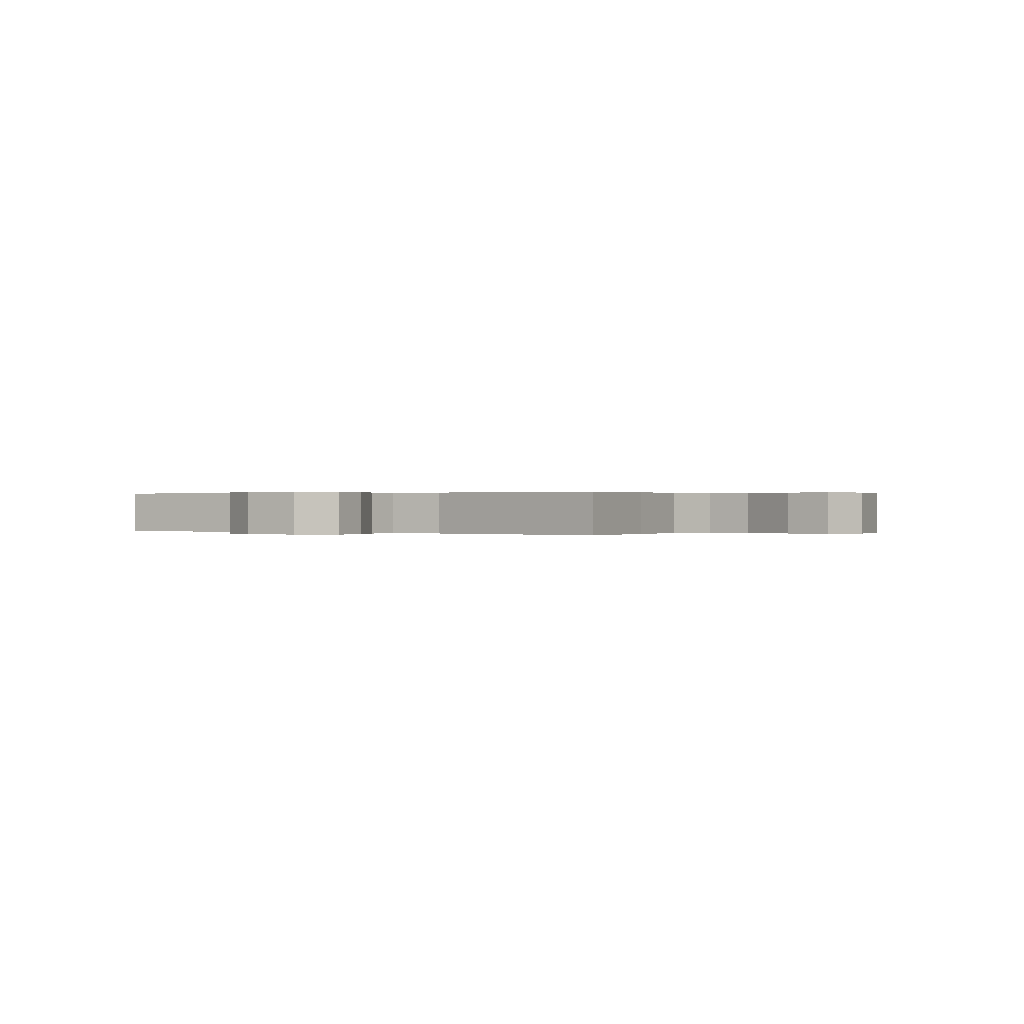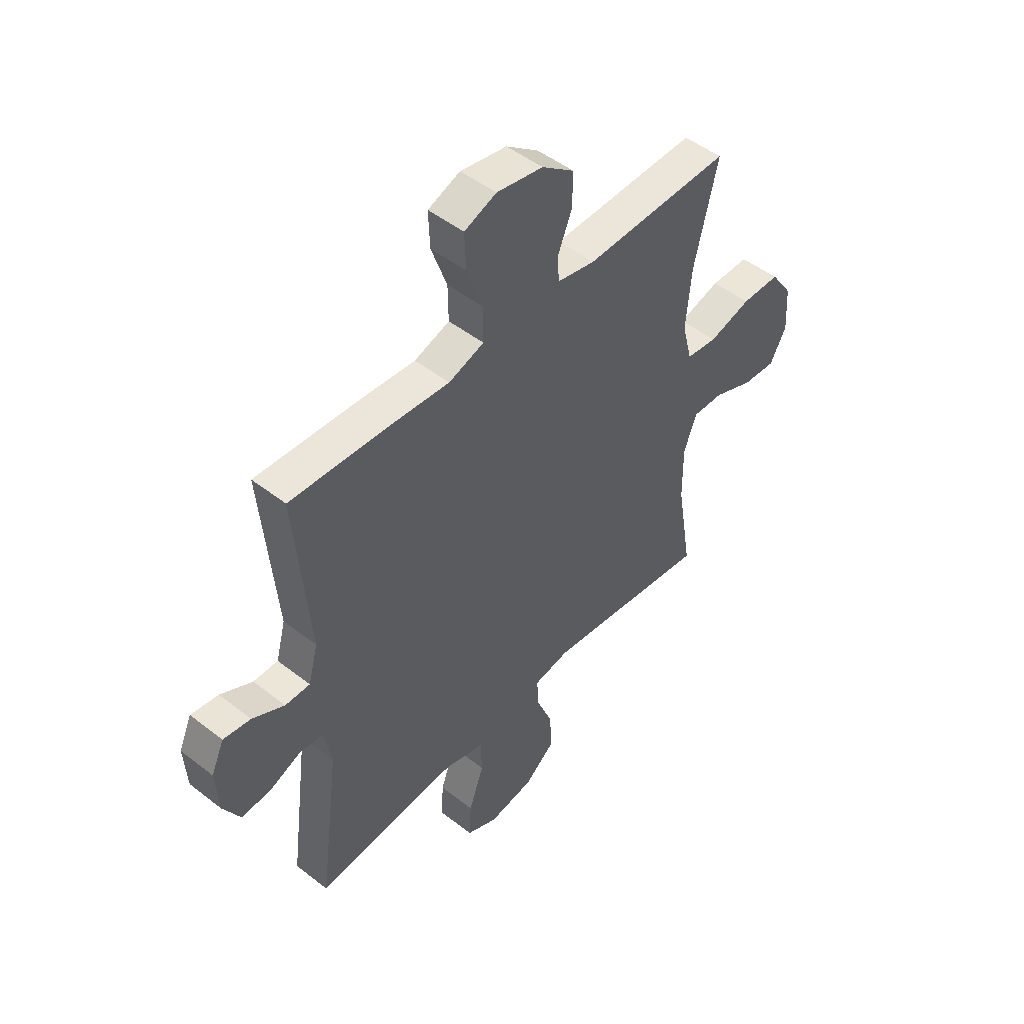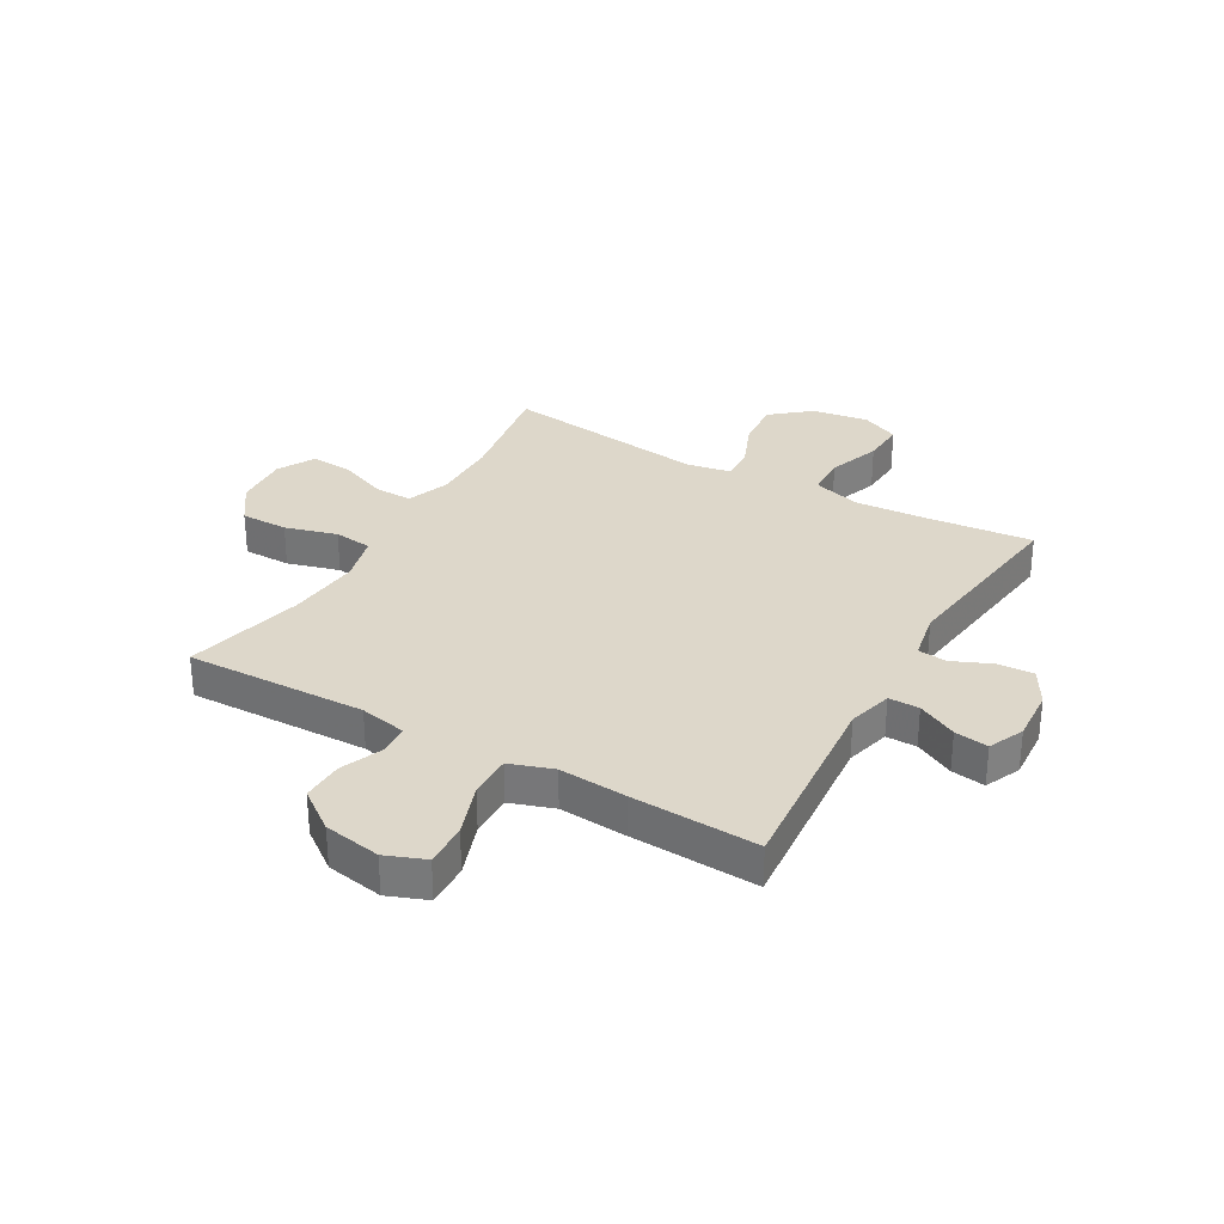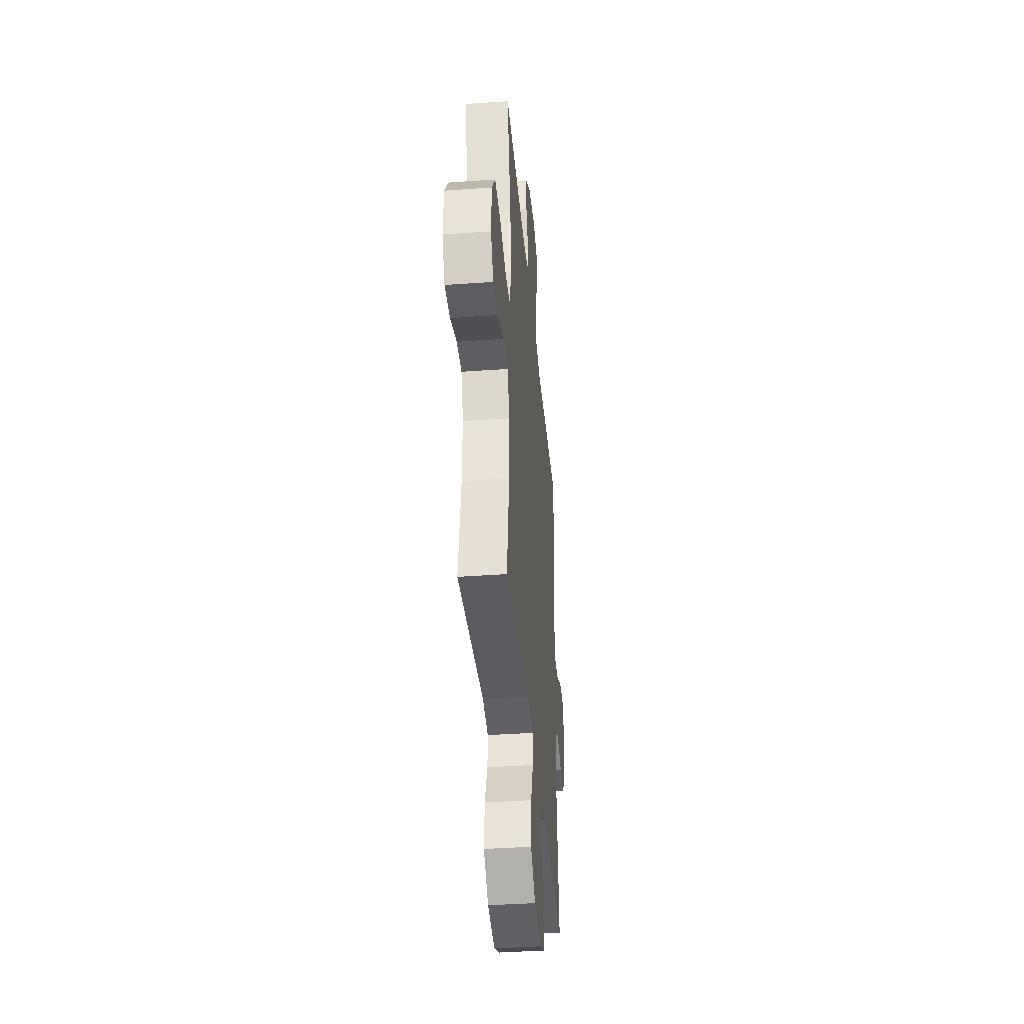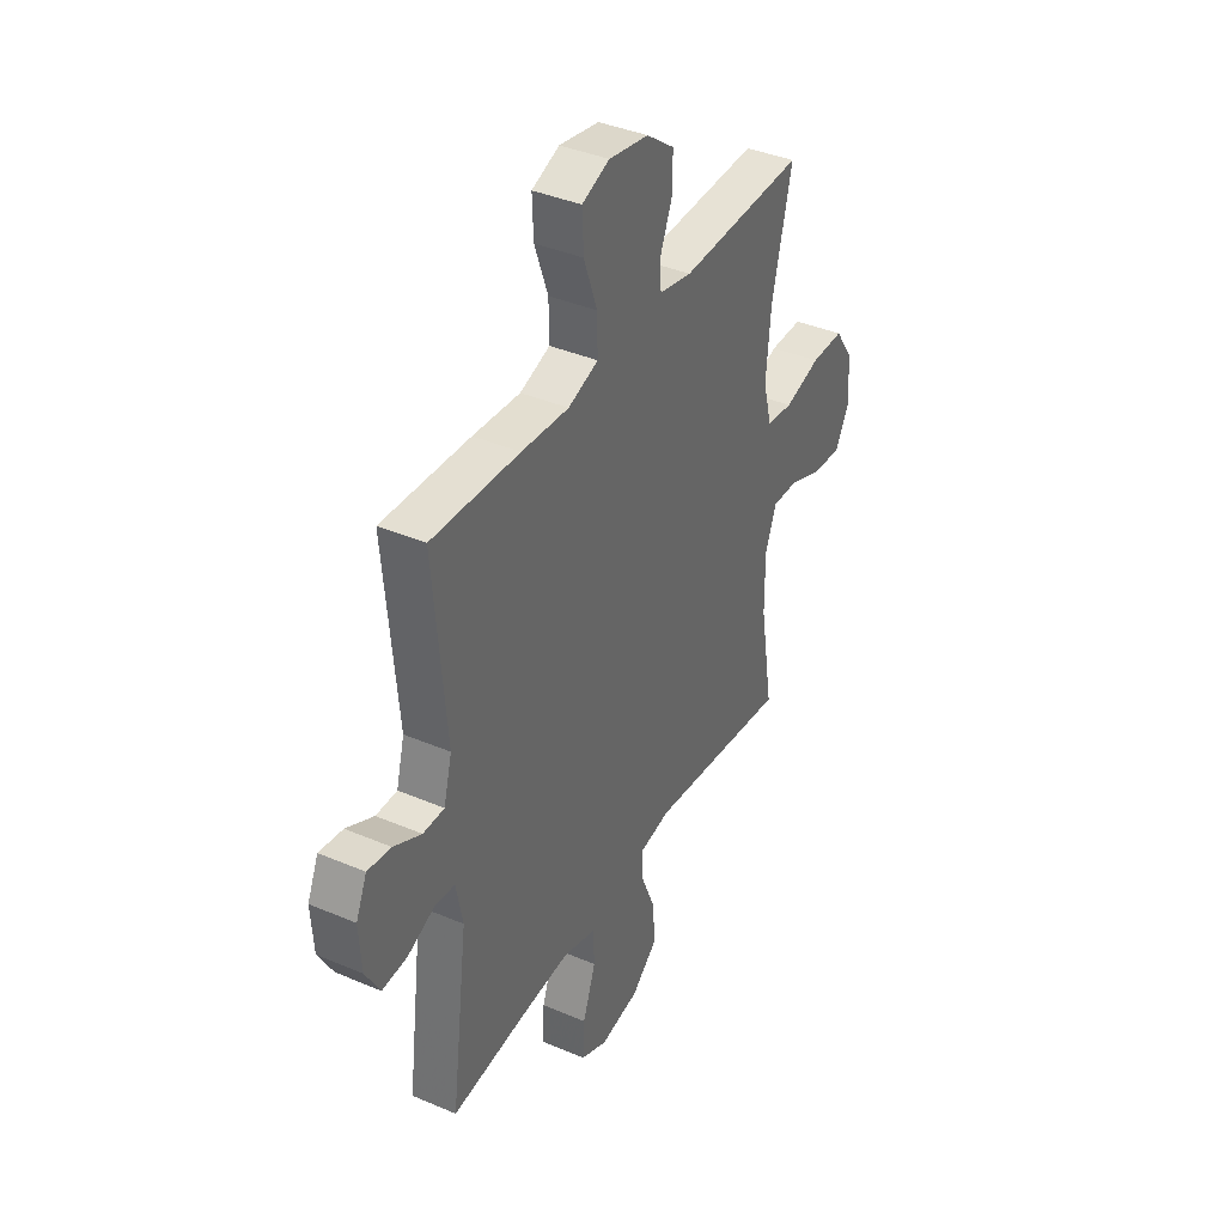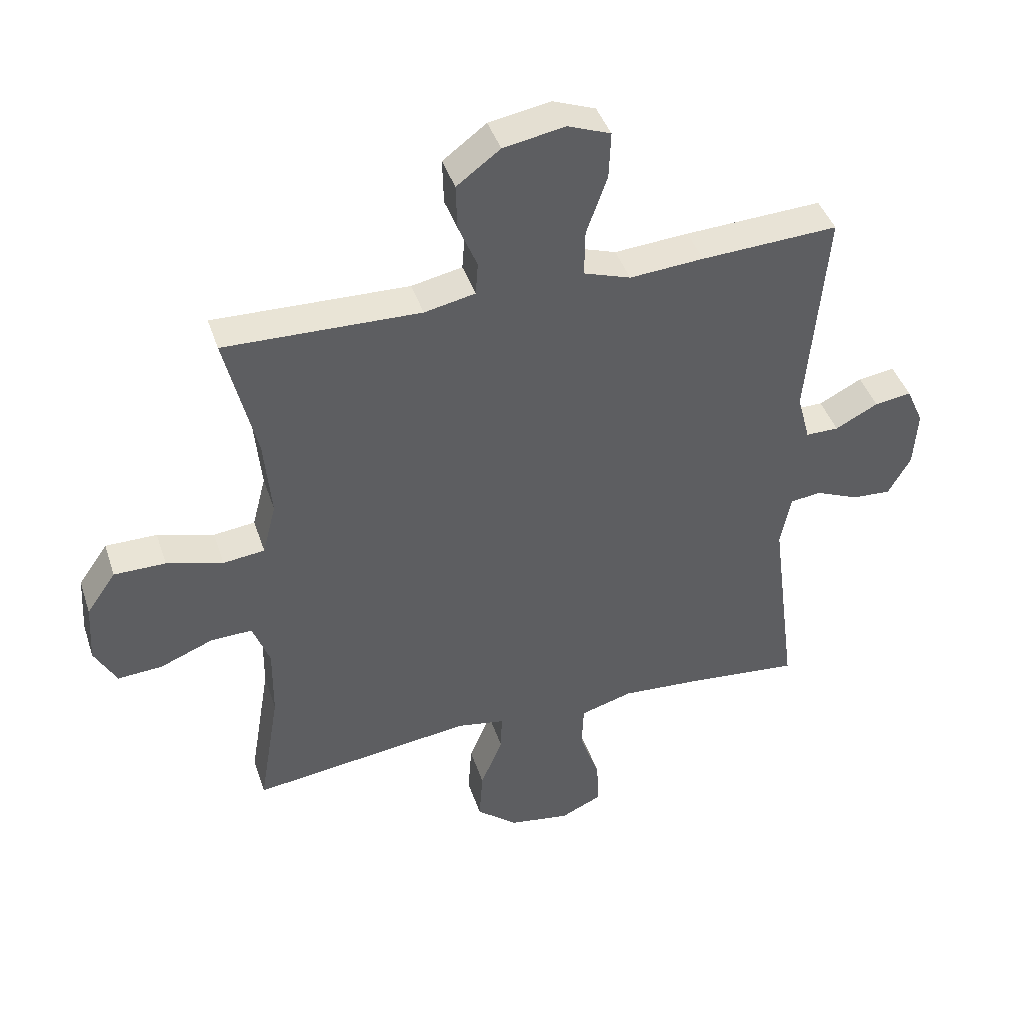
<metadata>
{"format":"obj","ext":"obj","renderer":"f3d","projection":"perspective","resolution":1024,"background":"white","views":[{"elev":0.2,"azim":123.5,"up":"+Y"},{"elev":48.6,"azim":131.1,"up":"+Z"},{"elev":30.9,"azim":29.8,"up":"+Y"},{"elev":-39.6,"azim":-84.9,"up":"+Z"},{"elev":39.0,"azim":118.1,"up":"+Z"},{"elev":42.5,"azim":-17.8,"up":"+Z"}]}
</metadata>
<code>
v -0.5 0.07 -0.5
v -0.466 0.07 -0.295
v -0.465 0.07 -0.176
v -0.493 0.07 -0.101
v -0.561 0.07 -0.103
v -0.648 0.07 -0.138
v -0.721 0.07 -0.143
v -0.757 0.07 -0.077
v -0.751 0.07 0.021
v -0.703 0.07 0.09
v -0.619 0.07 0.09
v -0.527 0.07 0.064
v -0.459 0.07 0.072
v -0.437 0.07 0.158
v -0.449 0.07 0.288
v -0.5 0.07 0.5
v -0.18 0.07 0.491
v -0.097 0.07 0.508
v -0.093 0.07 0.562
v -0.124 0.07 0.637
v -0.126 0.07 0.711
v -0.055 0.07 0.764
v 0.046 0.07 0.782
v 0.116 0.07 0.755
v 0.113 0.07 0.678
v 0.079 0.07 0.582
v 0.078 0.07 0.506
v 0.155 0.07 0.48
v 0.276 0.07 0.489
v 0.5 0.07 0.5
v 0.469 0.07 0.148
v 0.49 0.07 0.069
v 0.544 0.07 0.069
v 0.614 0.07 0.105
v 0.674 0.07 0.114
v 0.702 0.07 0.051
v 0.696 0.07 -0.043
v 0.659 0.07 -0.108
v 0.595 0.07 -0.104
v 0.525 0.07 -0.074
v 0.474 0.07 -0.08
v 0.457 0.07 -0.167
v 0.5 0.07 -0.5
v 0.315 0.07 -0.482
v 0.184 0.07 -0.473
v 0.099 0.07 -0.498
v 0.096 0.07 -0.571
v 0.129 0.07 -0.664
v 0.133 0.07 -0.741
v 0.065 0.07 -0.772
v -0.035 0.07 -0.756
v -0.102 0.07 -0.7
v -0.096 0.07 -0.615
v -0.06 0.07 -0.528
v -0.058 0.07 -0.467
v -0.136 0.07 -0.453
v -0.5 0 -0.5
v -0.466 0 -0.295
v -0.465 0 -0.176
v -0.493 0 -0.101
v -0.561 0 -0.103
v -0.648 0 -0.138
v -0.721 0 -0.143
v -0.757 0 -0.077
v -0.751 0 0.021
v -0.703 0 0.09
v -0.619 0 0.09
v -0.527 0 0.064
v -0.459 0 0.072
v -0.437 0 0.158
v -0.449 0 0.288
v -0.5 0 0.5
v -0.18 0 0.491
v -0.097 0 0.508
v -0.093 0 0.562
v -0.124 0 0.637
v -0.126 0 0.711
v -0.055 0 0.764
v 0.046 0 0.782
v 0.116 0 0.755
v 0.113 0 0.678
v 0.079 0 0.582
v 0.078 0 0.506
v 0.155 0 0.48
v 0.276 0 0.489
v 0.5 0 0.5
v 0.469 0 0.148
v 0.49 0 0.069
v 0.544 0 0.069
v 0.614 0 0.105
v 0.674 0 0.114
v 0.702 0 0.051
v 0.696 0 -0.043
v 0.659 0 -0.108
v 0.595 0 -0.104
v 0.525 0 -0.074
v 0.474 0 -0.08
v 0.457 0 -0.167
v 0.5 0 -0.5
v 0.315 0 -0.482
v 0.184 0 -0.473
v 0.099 0 -0.498
v 0.096 0 -0.571
v 0.129 0 -0.664
v 0.133 0 -0.741
v 0.065 0 -0.772
v -0.035 0 -0.756
v -0.102 0 -0.7
v -0.096 0 -0.615
v -0.06 0 -0.528
v -0.058 0 -0.467
v -0.136 0 -0.453
f 51 52 53 54
f 51 54 55
f 50 51 55
f 47 48 49 50
f 46 47 50 55
f 45 46 55
f 42 43 44
f 41 42 44 45
f 37 38 39 40
f 37 40 41
f 36 37 41
f 33 34 35 36
f 32 33 36 41
f 31 32 41 45
f 28 29 30 31
f 27 28 31 45
f 23 24 25 26
f 23 26 27
f 19 20 21 22
f 18 19 22 23
f 15 16 17
f 14 15 17 18
f 13 14 18
f 9 10 11 12
f 9 12 13
f 8 9 13
f 5 6 7 8
f 4 5 8 13
f 3 4 13 18
f 56 1 2
f 56 2 3 18
f 27 45 55 56
f 18 23 27 56
f 110 109 108 107
f 111 110 107
f 111 107 106
f 106 105 104 103
f 111 106 103 102
f 111 102 101
f 100 99 98
f 101 100 98 97
f 96 95 94 93
f 97 96 93
f 97 93 92
f 92 91 90 89
f 97 92 89 88
f 101 97 88 87
f 87 86 85 84
f 101 87 84 83
f 82 81 80 79
f 83 82 79
f 78 77 76 75
f 79 78 75 74
f 73 72 71
f 74 73 71 70
f 74 70 69
f 68 67 66 65
f 69 68 65
f 69 65 64
f 64 63 62 61
f 69 64 61 60
f 74 69 60 59
f 58 57 112
f 74 59 58 112
f 112 111 101 83
f 112 83 79 74
f 1 57 58 2
f 2 58 59 3
f 3 59 60 4
f 4 60 61 5
f 5 61 62 6
f 6 62 63 7
f 7 63 64 8
f 8 64 65 9
f 9 65 66 10
f 10 66 67 11
f 11 67 68 12
f 12 68 69 13
f 13 69 70 14
f 14 70 71 15
f 15 71 72 16
f 16 72 73 17
f 17 73 74 18
f 18 74 75 19
f 19 75 76 20
f 20 76 77 21
f 21 77 78 22
f 22 78 79 23
f 23 79 80 24
f 24 80 81 25
f 25 81 82 26
f 26 82 83 27
f 27 83 84 28
f 28 84 85 29
f 29 85 86 30
f 30 86 87 31
f 31 87 88 32
f 32 88 89 33
f 33 89 90 34
f 34 90 91 35
f 35 91 92 36
f 36 92 93 37
f 37 93 94 38
f 38 94 95 39
f 39 95 96 40
f 40 96 97 41
f 41 97 98 42
f 42 98 99 43
f 43 99 100 44
f 44 100 101 45
f 45 101 102 46
f 46 102 103 47
f 47 103 104 48
f 48 104 105 49
f 49 105 106 50
f 50 106 107 51
f 51 107 108 52
f 52 108 109 53
f 53 109 110 54
f 54 110 111 55
f 55 111 112 56
f 56 112 57 1

</code>
